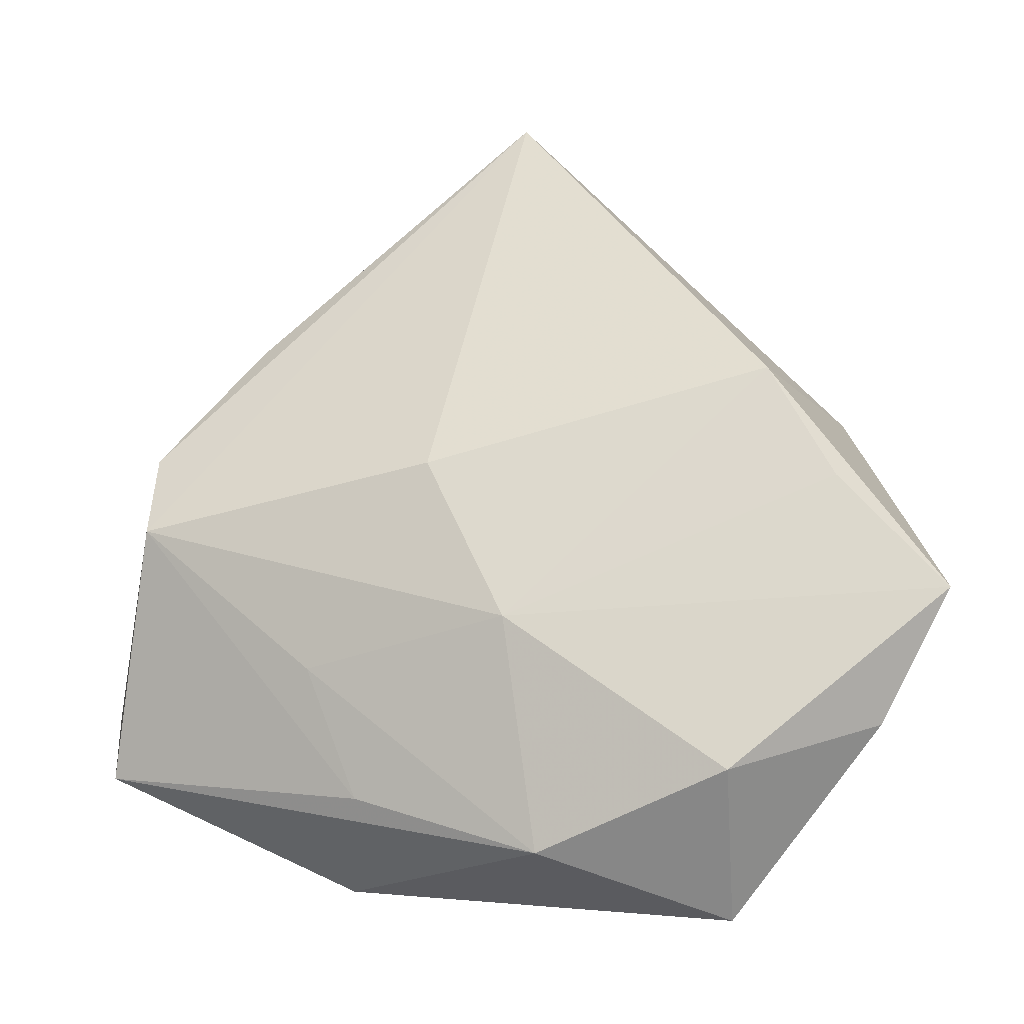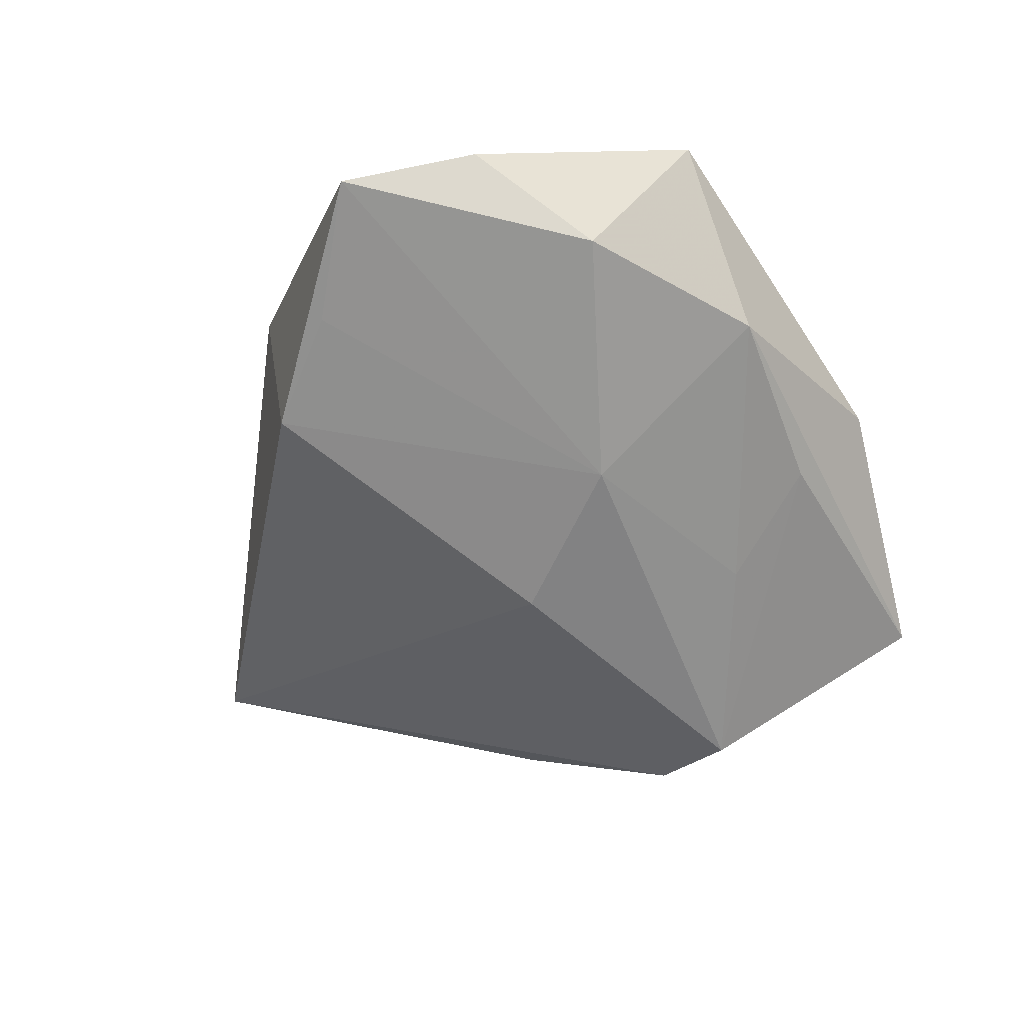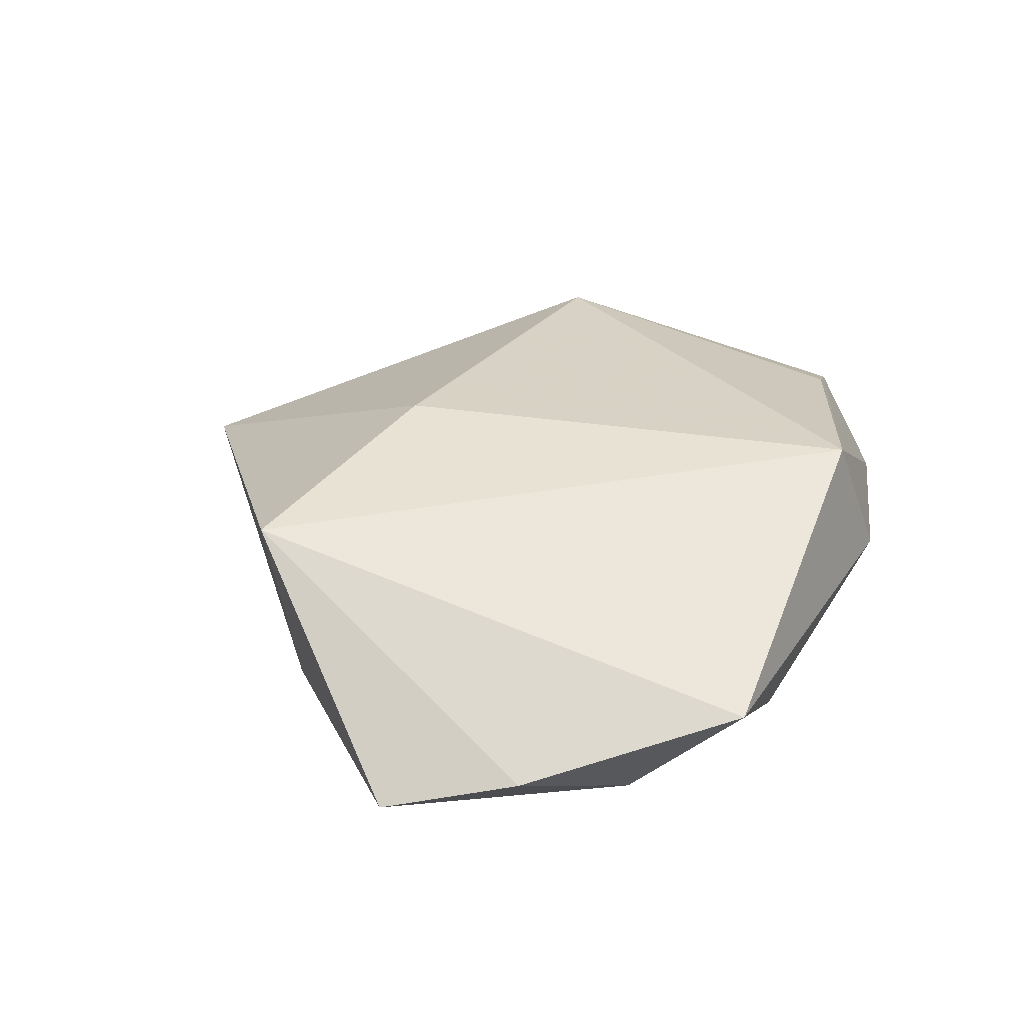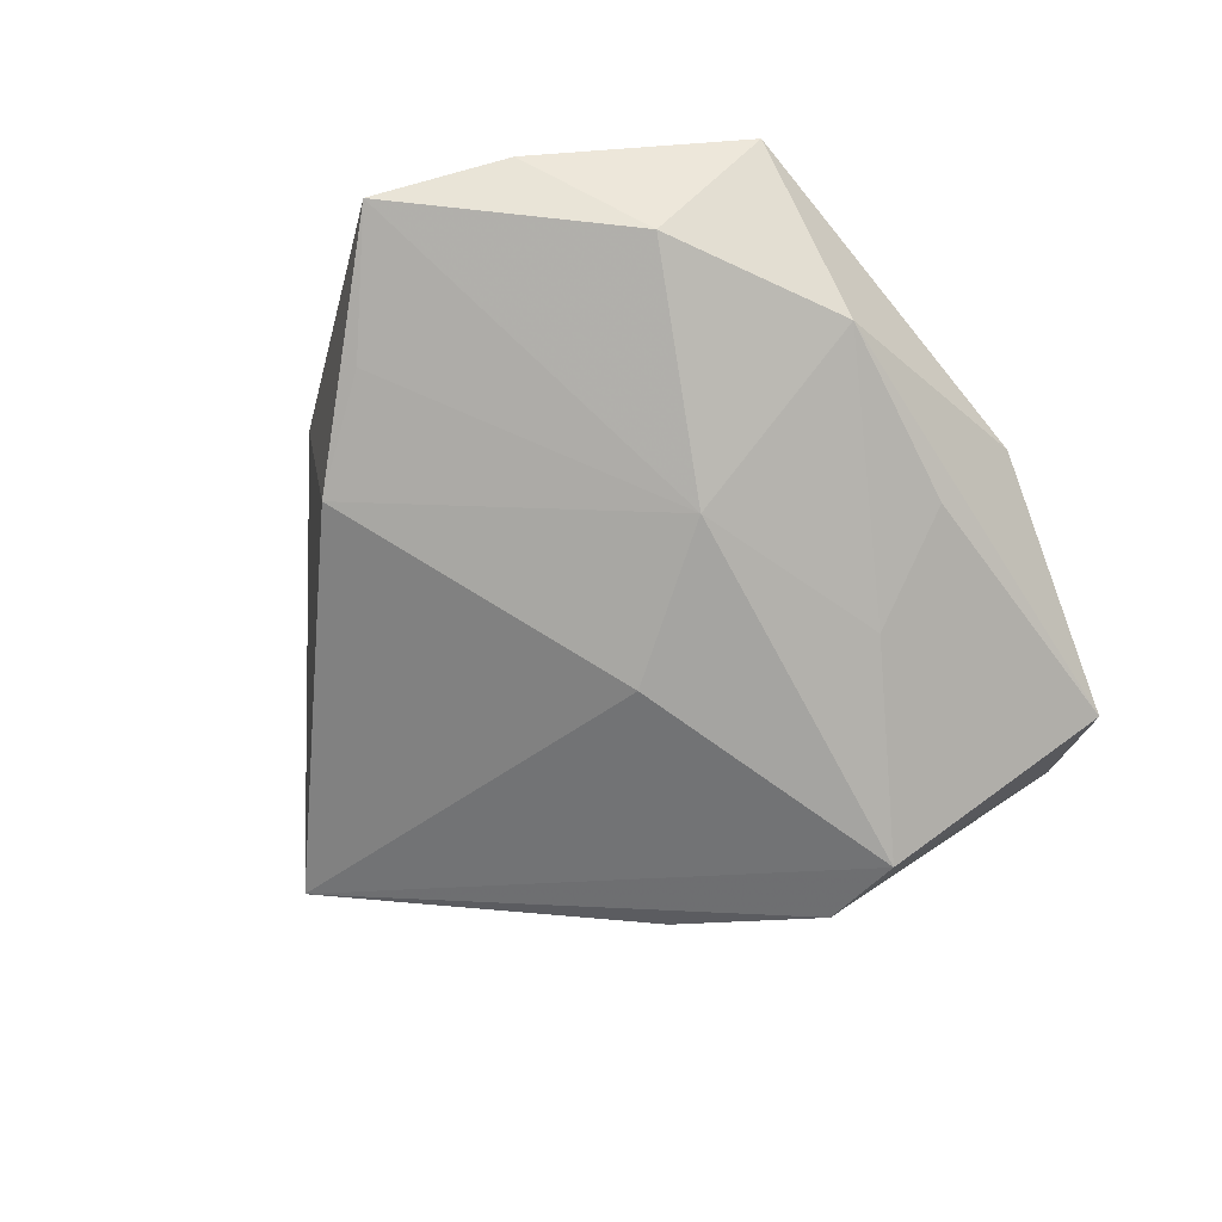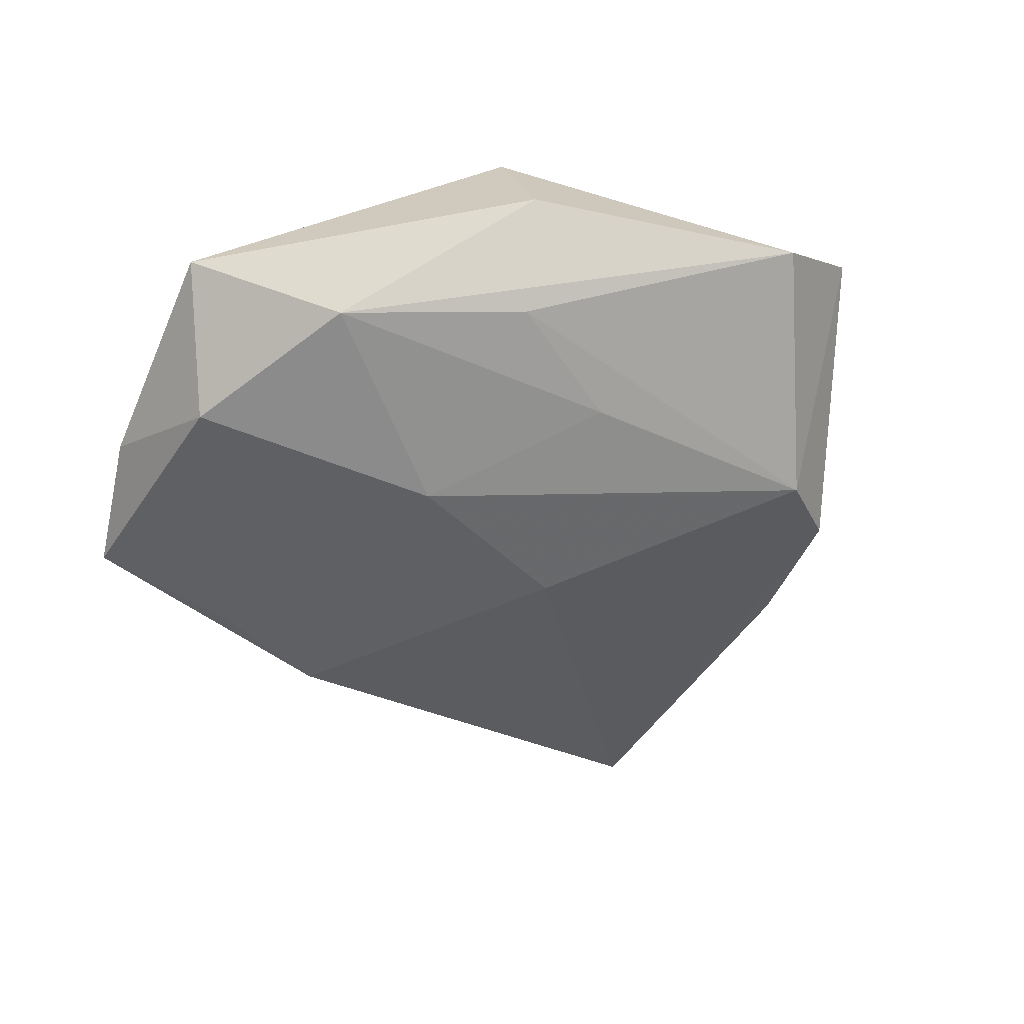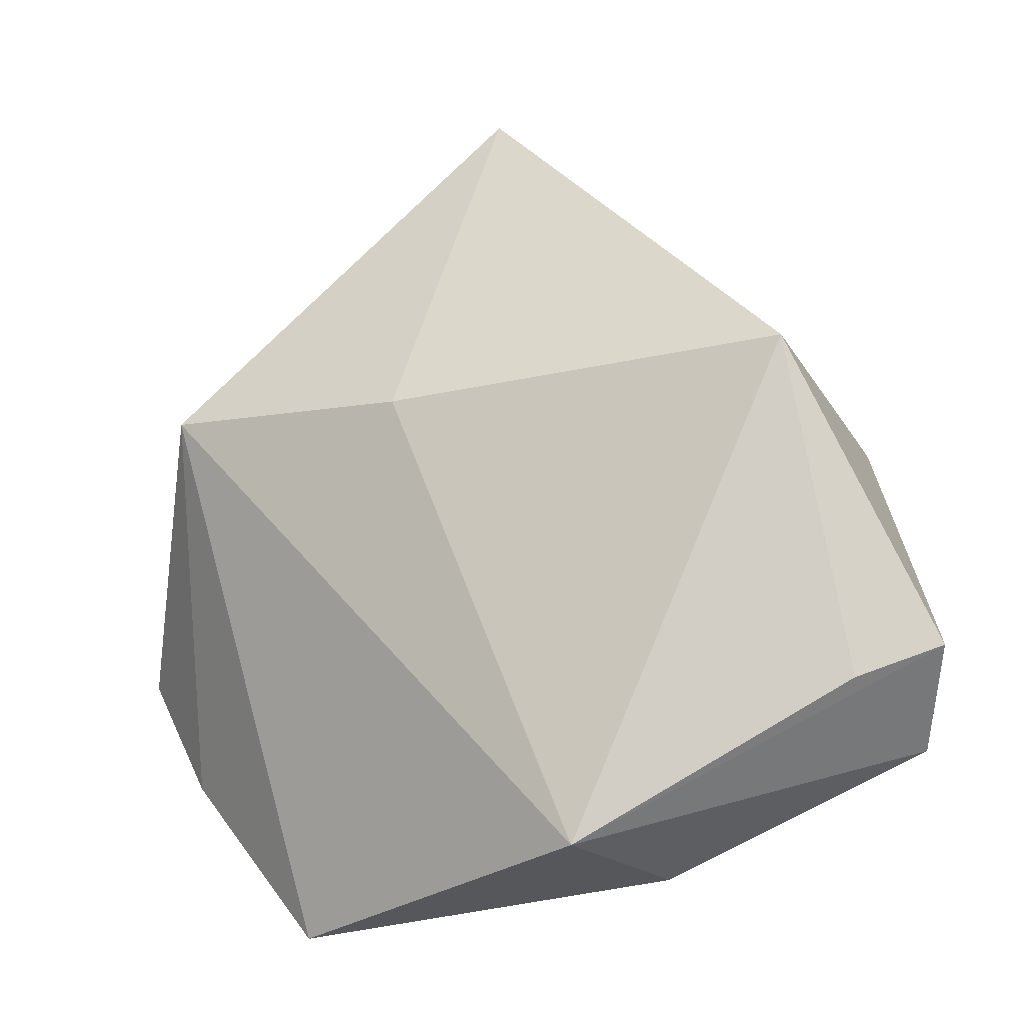
<metadata>
{"format":"obj","ext":"obj","renderer":"f3d","projection":"perspective","resolution":1024,"background":"white","views":[{"elev":-20.5,"azim":-161.6,"up":"+Y"},{"elev":-59.0,"azim":-49.6,"up":"+Z"},{"elev":33.1,"azim":-55.3,"up":"+Z"},{"elev":-71.4,"azim":-43.3,"up":"+Z"},{"elev":-50.9,"azim":20.6,"up":"+Z"},{"elev":-12.8,"azim":22.8,"up":"+Y"}]}
</metadata>
<code>
v -0.009585 0.01691 0.0164
v 0.04418 -0.02226 -0.005897
v -0.03484 0.01664 -0.01017
v 0.01291 -0.0279 -0.009678
v -0.05271 -0.009661 -0.007035
v 0.017 -0.03577 0.001057
v 0.04002 -0.01594 0.007717
v -0.04163 0.003573 -0.009139
v 0.04858 -0.01233 0.003045
v 0.03618 0.0033 -0.01698
v -0.00625 -0.01085 -0.01609
v -0.03881 0.0181 0.01281
v 0.0343 0.02073 0.01217
v -0.02916 -0.02841 -0.01116
v -0.007683 -0.03533 -0.009499
v 0.01162 -0.03306 0.01648
v -0.02588 -0.04134 0.002826
v 0.002268 0.007524 -0.01684
v 0.02626 0.02765 -0.008383
v 0.03671 0.0131 -0.01375
v -0.00457 0.0555 -0.00223
v 0.01719 -0.01392 -0.01391
v -0.04405 -0.0229 -0.003476
f 12 21 3
f 3 5 12
f 1 21 12
f 1 13 21
f 13 1 16
f 12 17 16
f 16 1 12
f 9 16 2
f 21 13 19
f 17 14 15
f 5 14 23
f 23 14 17
f 12 5 23
f 23 17 12
f 11 14 5
f 11 15 14
f 13 16 7
f 7 9 13
f 16 9 7
f 6 16 17
f 17 15 6
f 2 16 6
f 6 15 2
f 5 3 8
f 8 11 5
f 3 11 8
f 15 11 22
f 18 11 3
f 18 3 21
f 2 15 4
f 15 22 4
f 10 18 21
f 10 22 11
f 11 18 10
f 10 9 2
f 2 4 10
f 10 4 22
f 21 19 20
f 20 10 21
f 9 10 20
f 13 9 20
f 20 19 13

</code>
